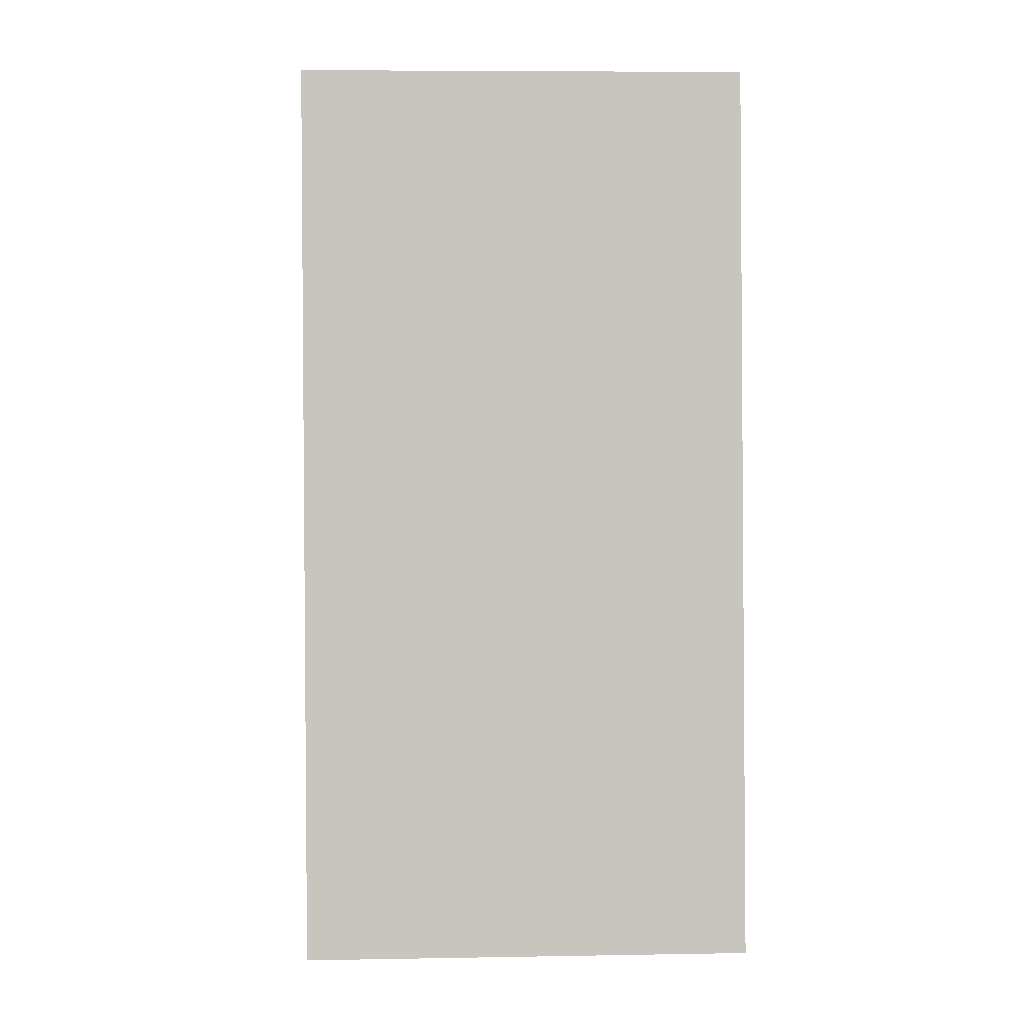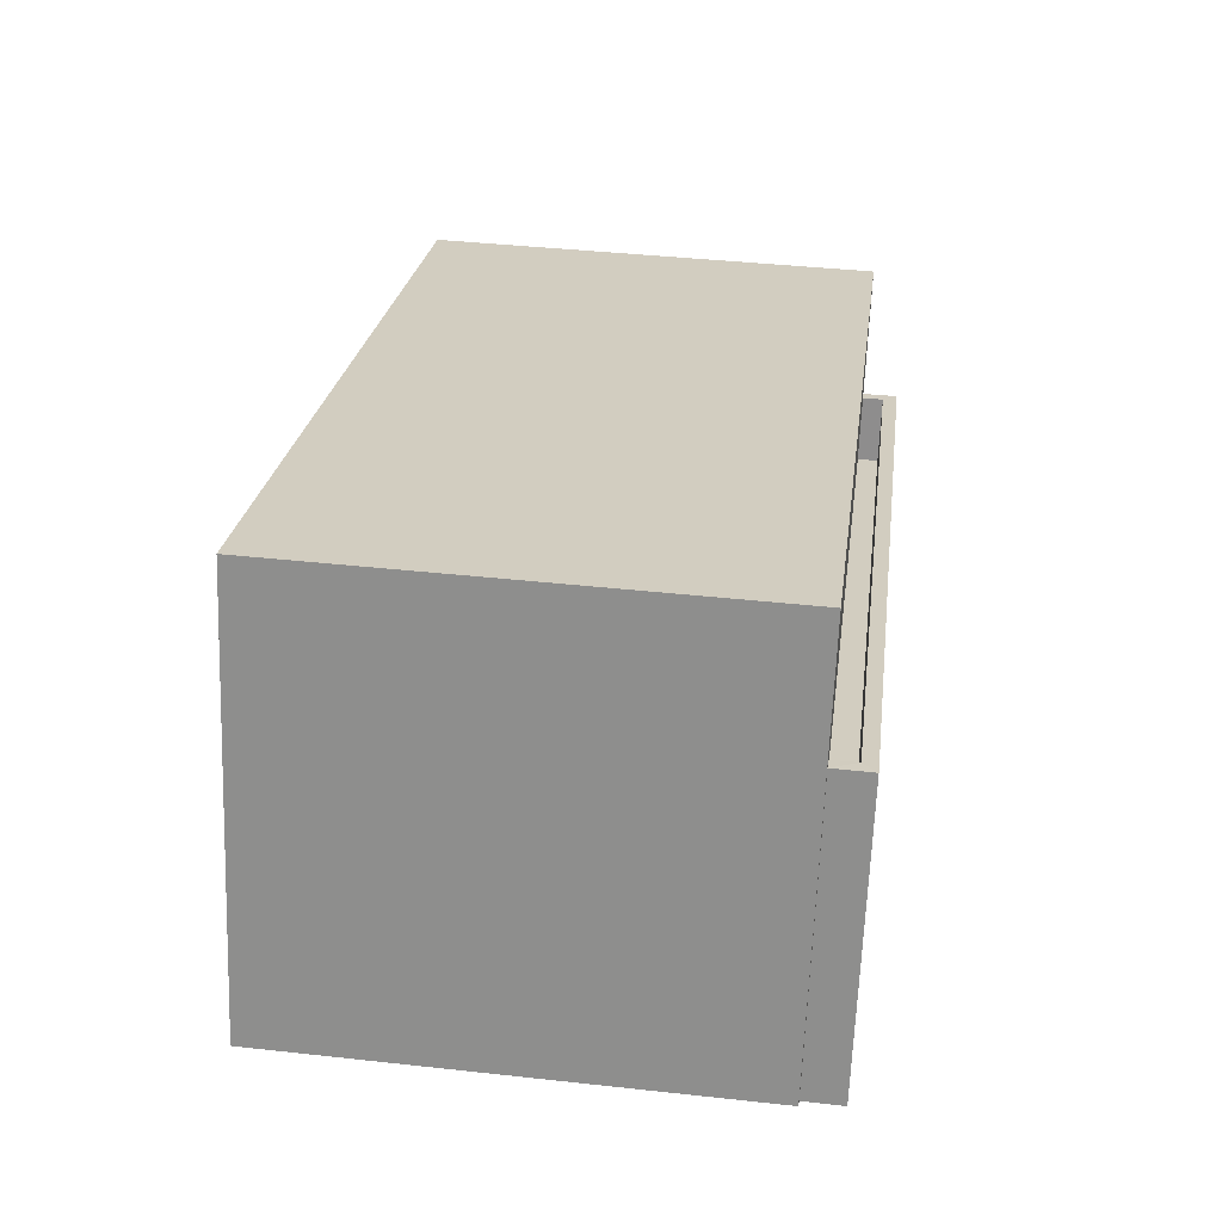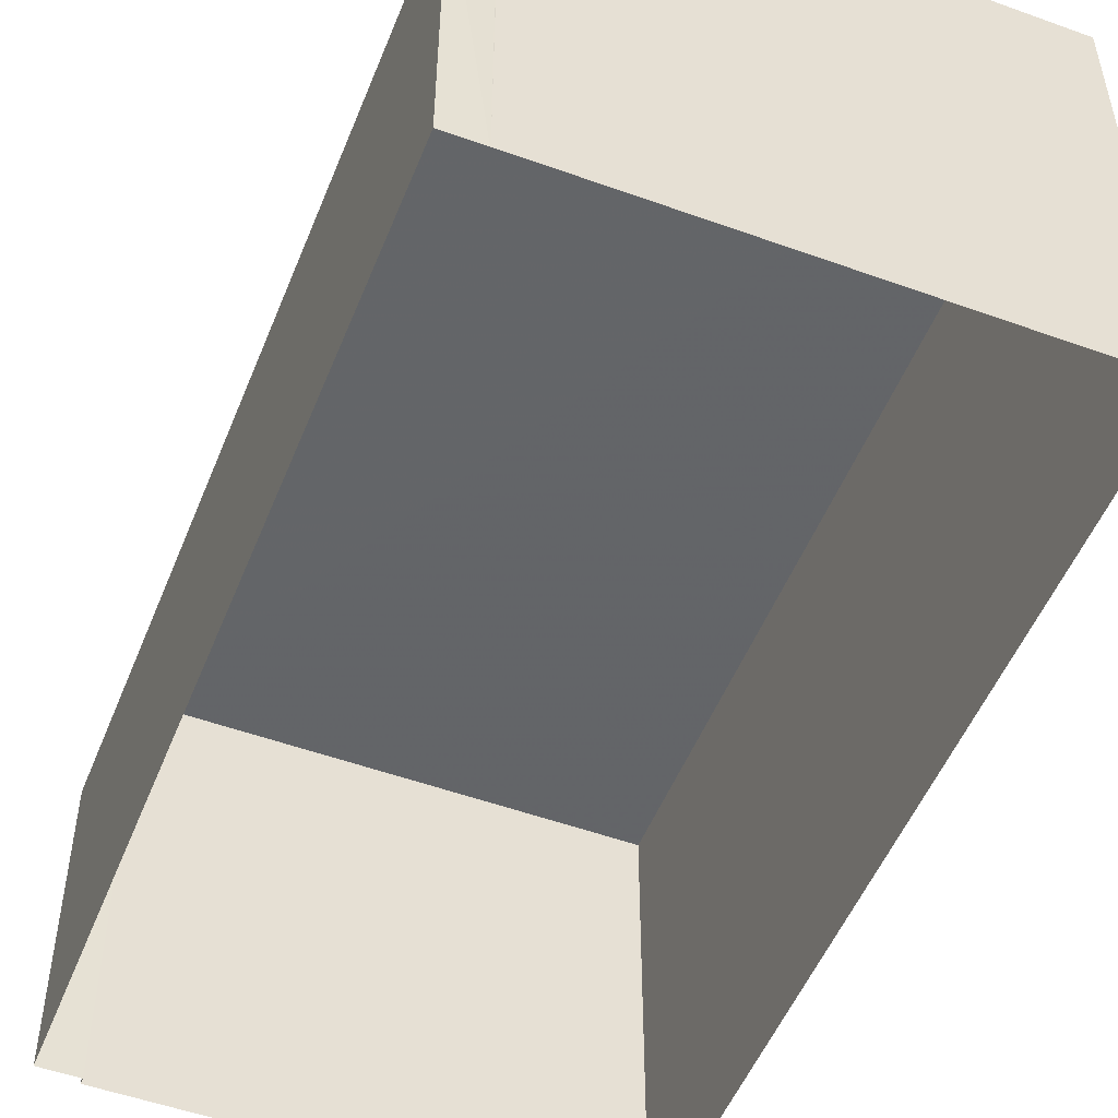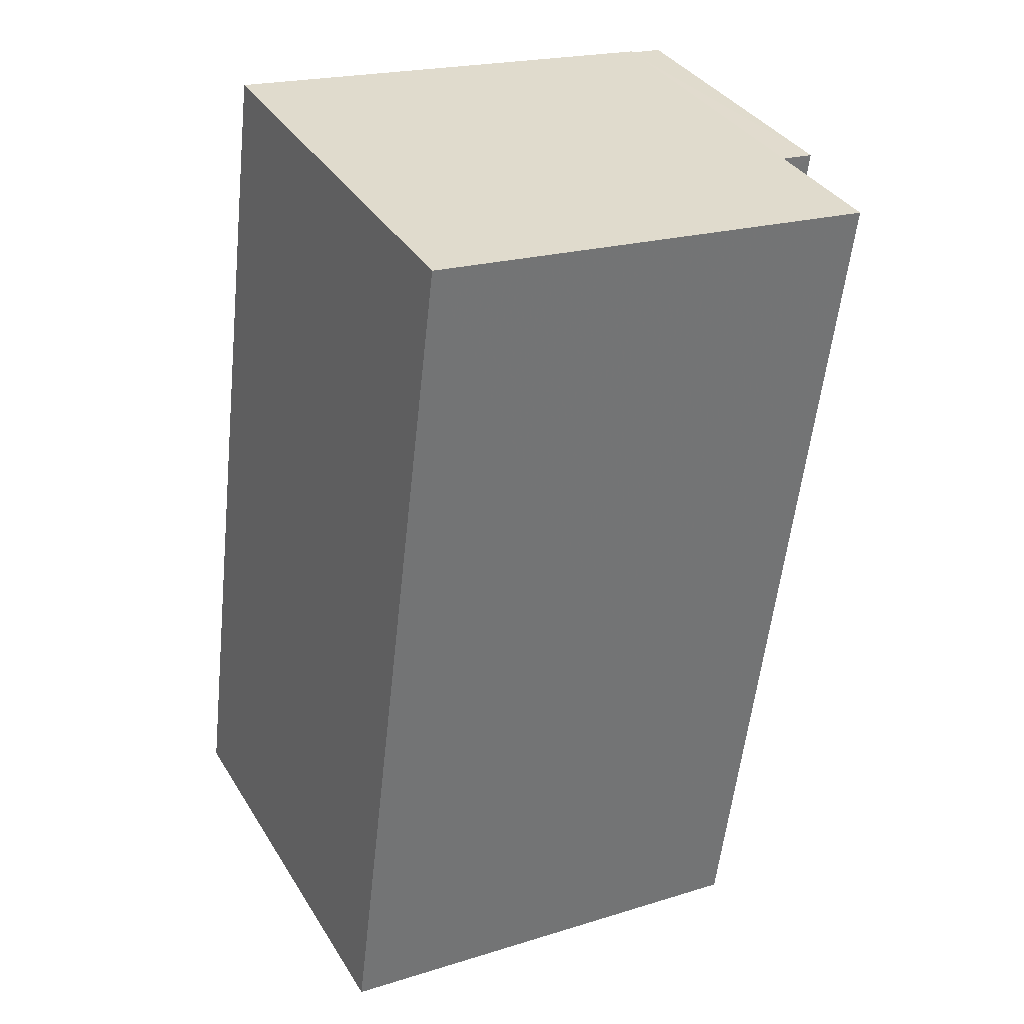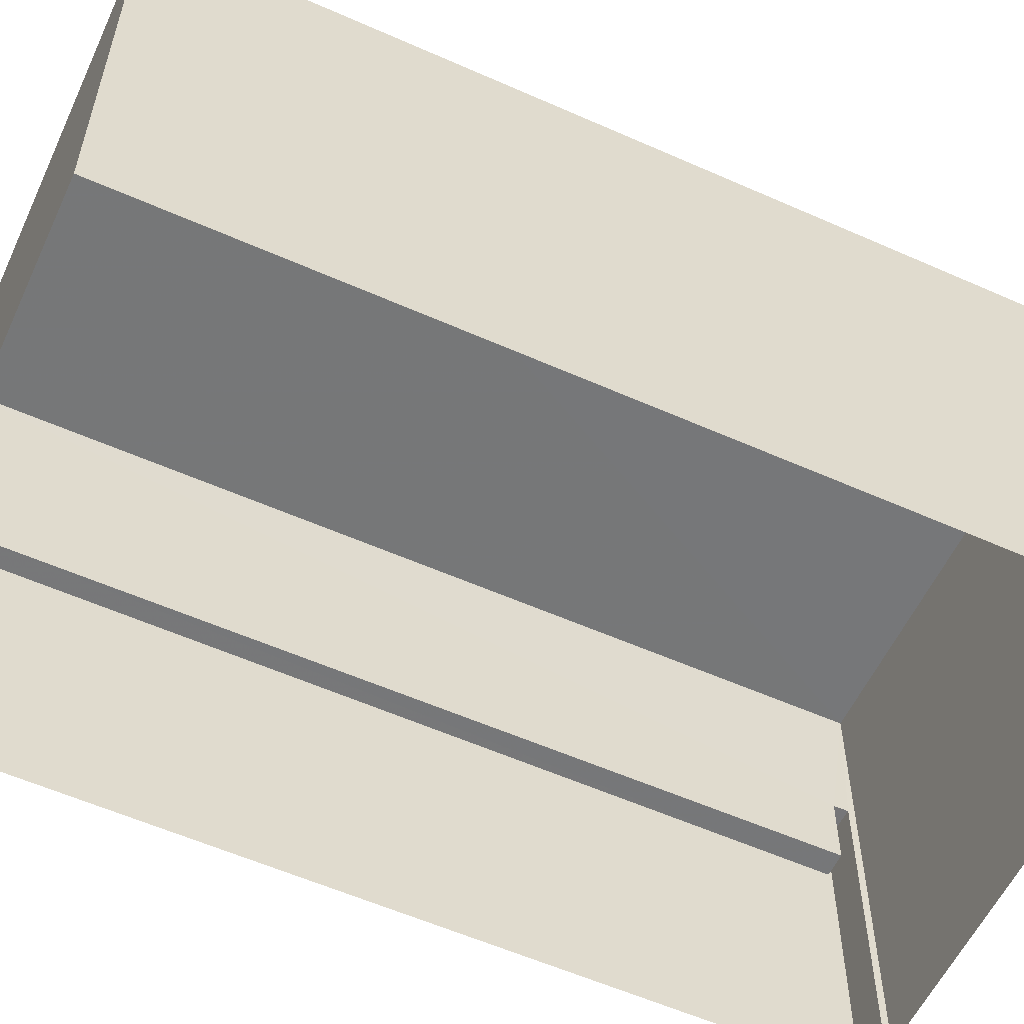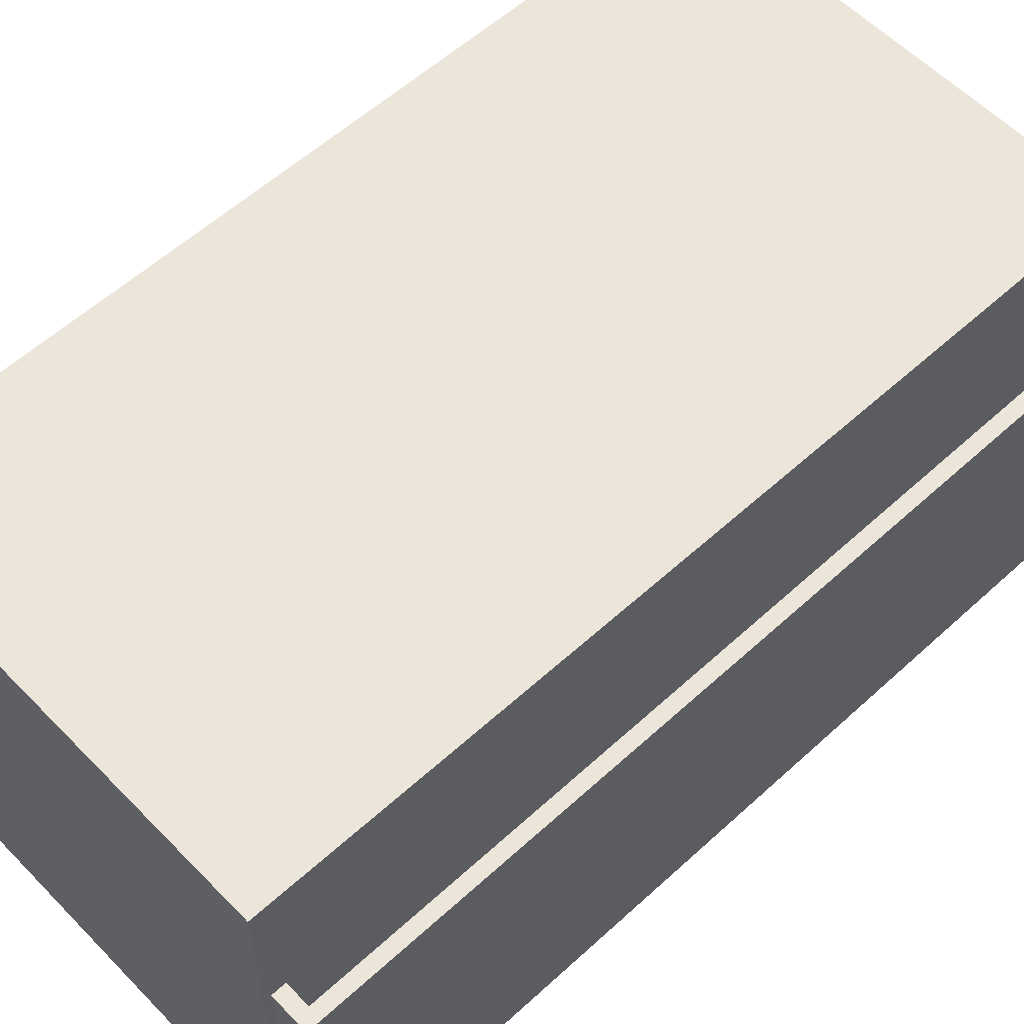
<metadata>
{"format":"obj","ext":"obj","renderer":"f3d","projection":"perspective","resolution":1024,"background":"white","views":[{"elev":7.2,"azim":-92.9,"up":"+Y"},{"elev":-65.8,"azim":-2.3,"up":"+Y"},{"elev":-51.4,"azim":151.5,"up":"+Z"},{"elev":35.9,"azim":-27.9,"up":"+Y"},{"elev":-57.1,"azim":-121.9,"up":"+Z"},{"elev":57.5,"azim":39.5,"up":"+Z"}]}
</metadata>
<code>
v -8.954e+04 -9.956e+04 4.756
v -8.954e+04 -9.956e+04 4.756
v -8.955e+04 -9.956e+04 4.756
v -8.955e+04 -9.957e+04 4.757
v -8.954e+04 -9.957e+04 4.757
v -8.954e+04 -9.957e+04 4.757
v -8.954e+04 -9.956e+04 4.756
v -8.954e+04 -9.957e+04 4.756
v -8.954e+04 -9.956e+04 9.083
v -8.954e+04 -9.956e+04 9.083
v -8.954e+04 -9.956e+04 9.083
v -8.954e+04 -9.956e+04 9.083
v -8.954e+04 -9.957e+04 9.084
v -8.954e+04 -9.957e+04 9.084
v -8.954e+04 -9.957e+04 9.084
v -8.954e+04 -9.957e+04 9.084
v -8.955e+04 -9.956e+04 11.02
v -8.955e+04 -9.957e+04 11.02
v -8.954e+04 -9.957e+04 11.02
v -8.954e+04 -9.956e+04 11.02
v -8.954e+04 -9.956e+04 8.083
v -8.954e+04 -9.957e+04 8.084
v -8.954e+04 -9.956e+04 8.083
v -8.954e+04 -9.957e+04 8.084
f 1 2 3
f 4 3 5
f 4 5 6
f 2 7 8
f 5 2 8
f 3 2 5
f 9 10 11
f 10 9 12
f 12 9 13
f 14 15 16
f 13 15 14
f 9 15 13
f 17 18 19
f 20 17 19
f 21 22 23
f 21 24 22
f 17 3 4
f 18 17 4
f 2 12 7
f 2 10 12
f 12 8 7
f 12 13 8
f 21 23 9
f 11 21 9
f 5 8 13
f 14 5 13
f 19 4 6
f 19 18 4
f 24 15 22
f 24 16 15
f 9 23 22
f 15 9 22
f 5 14 6
f 19 6 14
f 19 16 20
f 1 10 2
f 20 10 1
f 16 24 21
f 19 14 16
f 11 16 21
f 11 10 20
f 20 16 11
f 20 1 3
f 17 20 3

</code>
